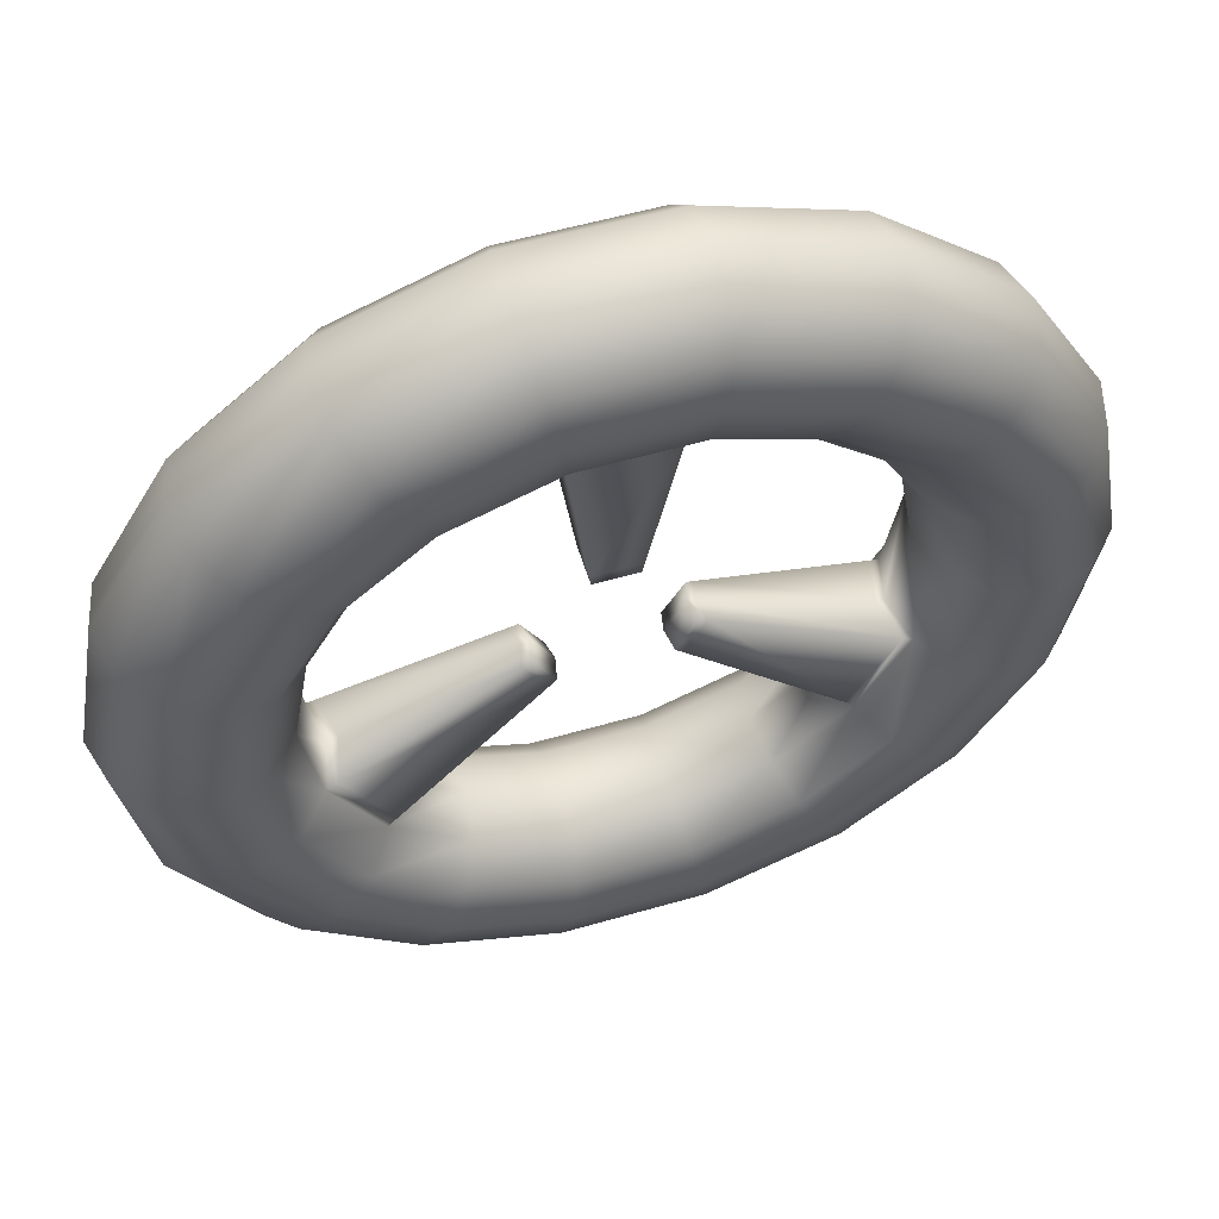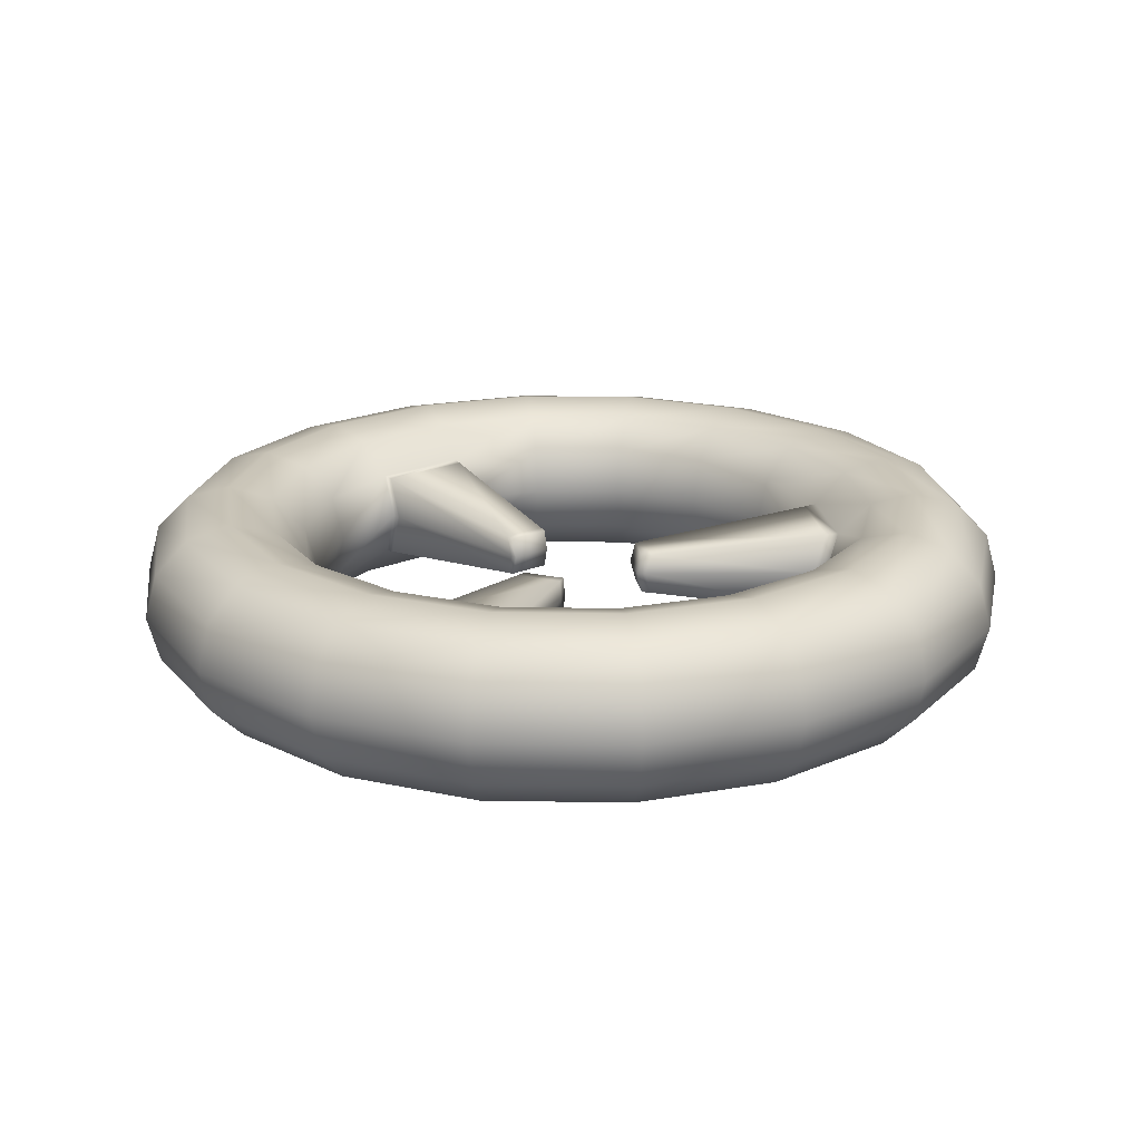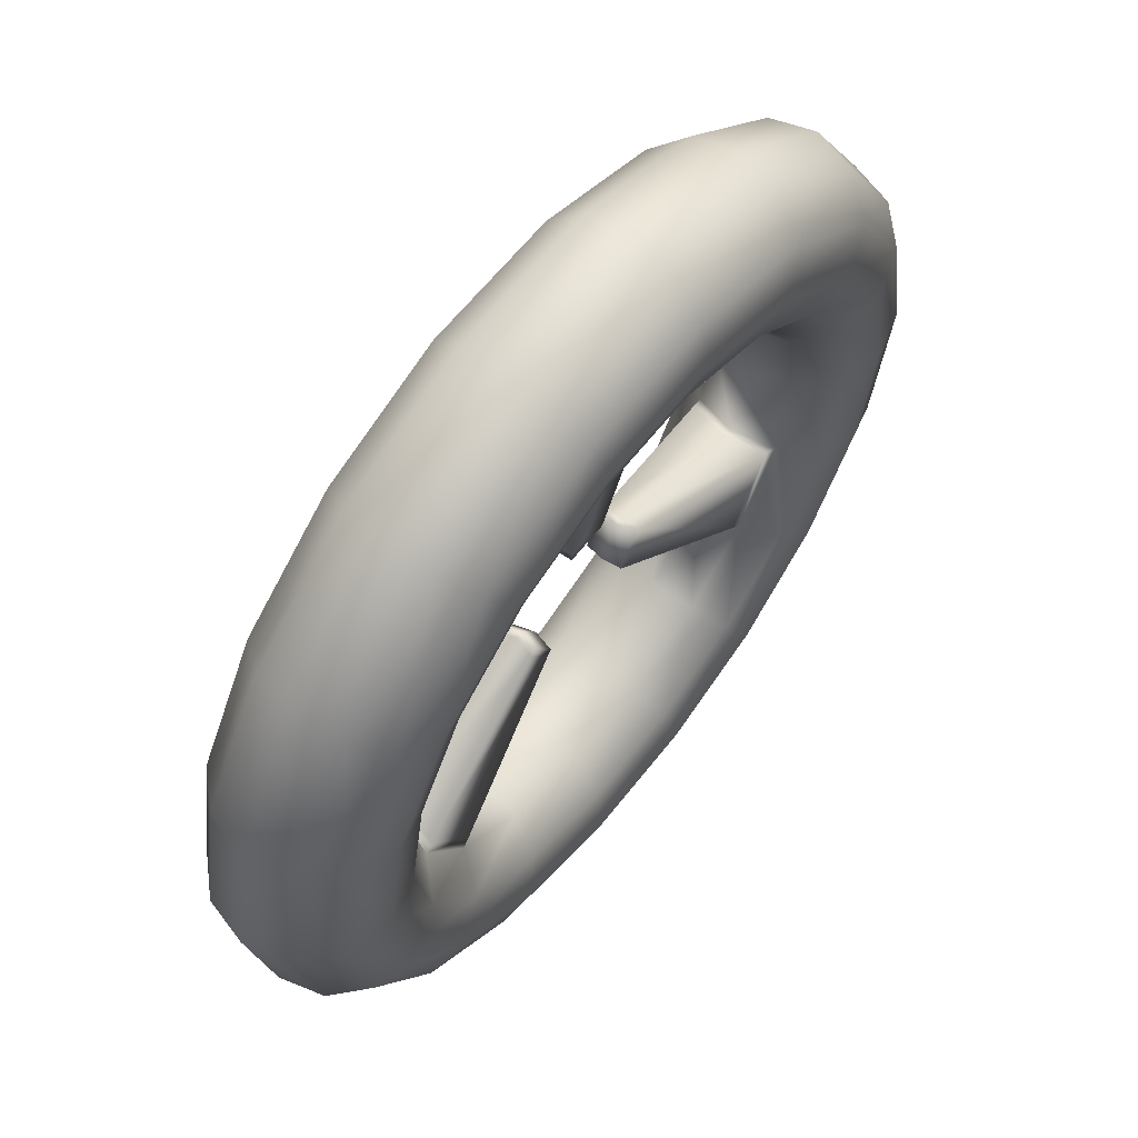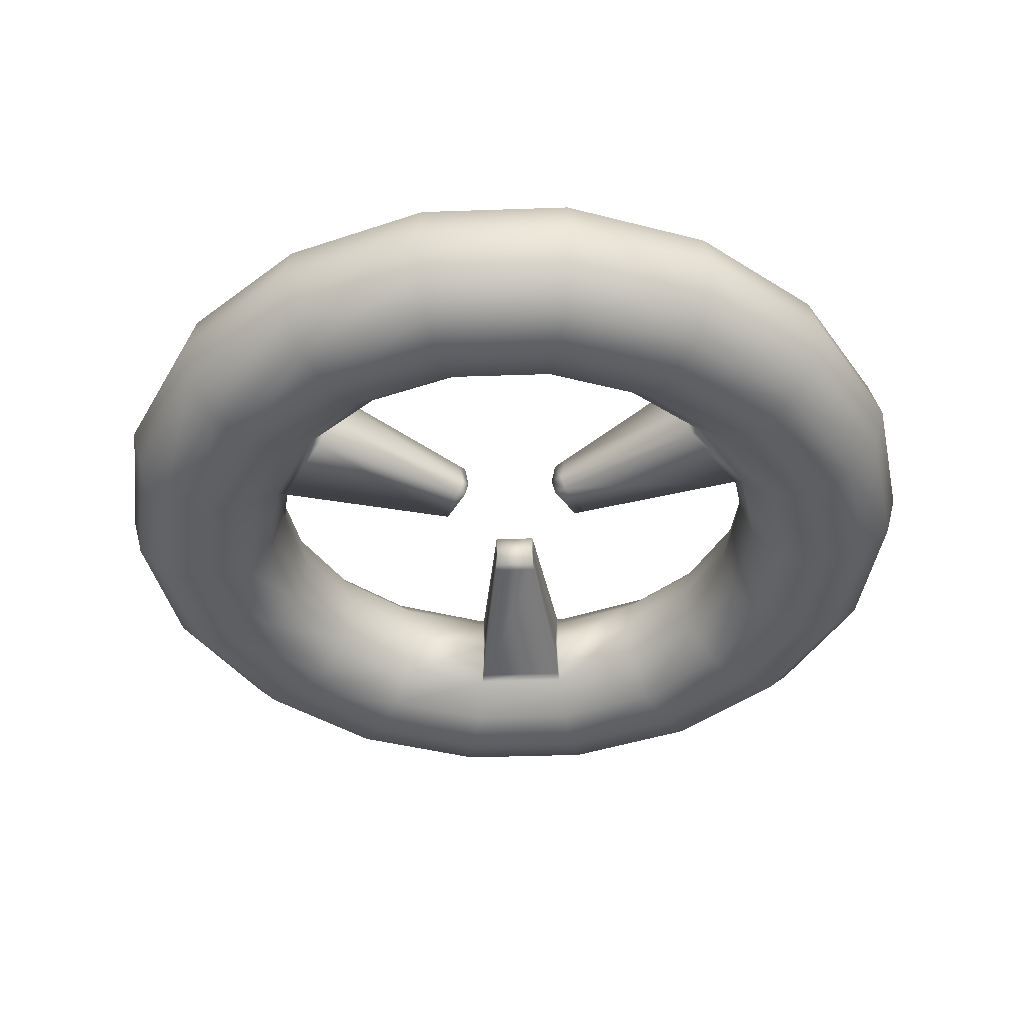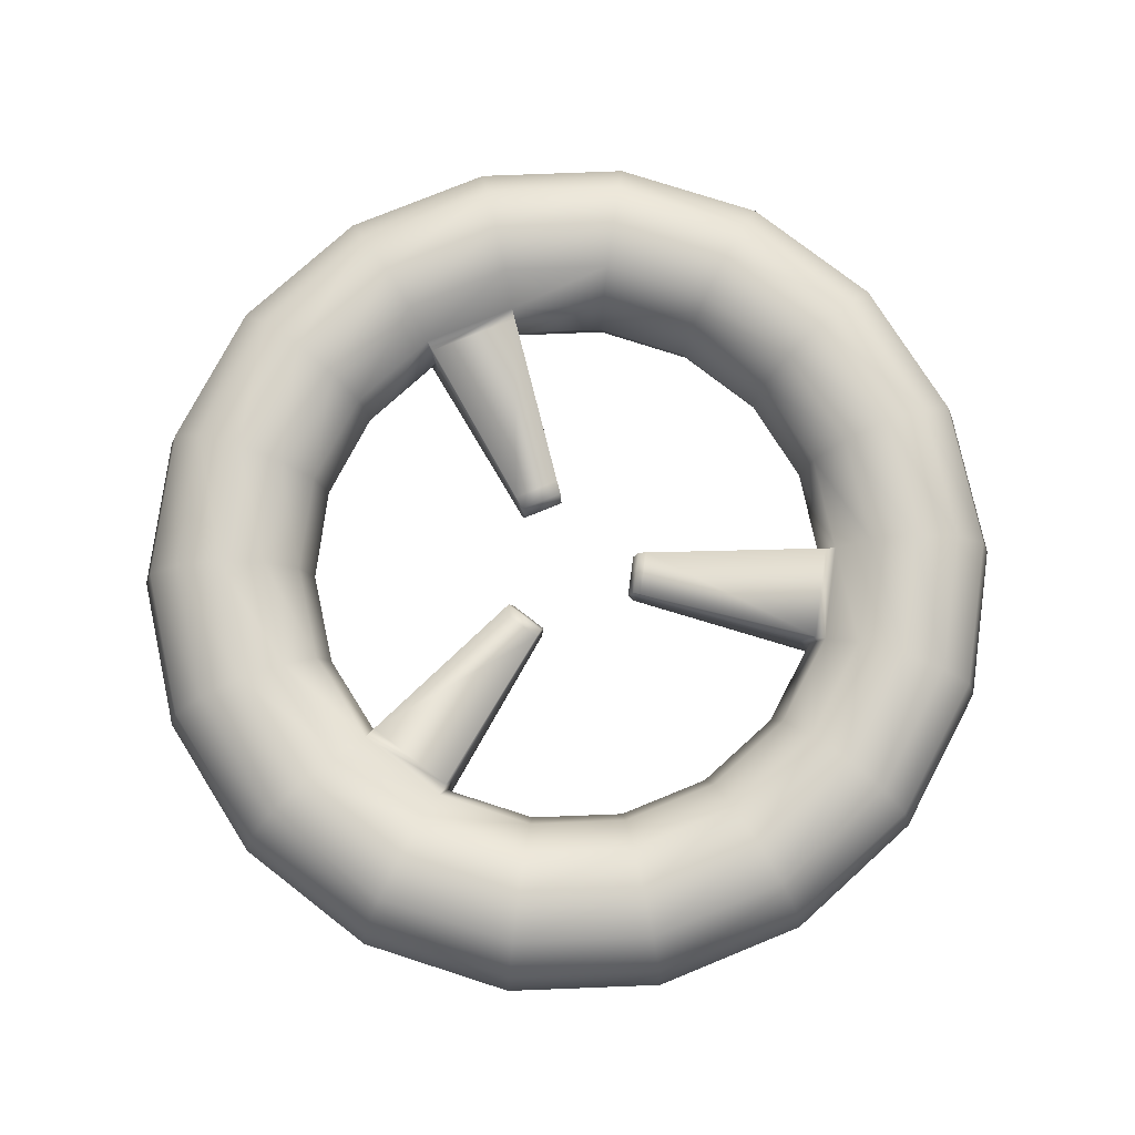
<metadata>
{"format":"obj","ext":"obj","renderer":"f3d","projection":"perspective","resolution":1024,"background":"white","views":[{"elev":55.7,"azim":-16.9,"up":"+Y"},{"elev":20.3,"azim":-158.2,"up":"+Z"},{"elev":62.6,"azim":128.0,"up":"+Y"},{"elev":-40.7,"azim":122.4,"up":"+Z"},{"elev":77.2,"azim":-22.2,"up":"+Z"}]}
</metadata>
<code>
o Torus.001
v 1.25 -0.000368 0
v 1.216 -0.000368 0.125
v 1.125 -0.000368 0.2165
v 1 -0.000368 0.25
v 0.875 -0.000368 0.2165
v 0.7834 -0.000368 0.125
v 0.75 -0.000368 0
v 0.7834 -0.000368 -0.125
v 0.875 -0.000368 -0.2165
v 1 -0.000368 -0.25
v 1.125 -0.000368 -0.2165
v 1.216 -0.000368 -0.125
v 1.175 0.4272 0
v 1.143 0.4157 0.125
v 1.057 0.3844 0.2165
v 0.9396 0.3417 0.25
v 0.8222 0.2989 0.2165
v 0.7362 0.2676 0.125
v 0.7047 0.2561 0
v 0.7362 0.2676 -0.125
v 0.8222 0.2989 -0.2165
v 0.9396 0.3417 -0.25
v 1.057 0.3844 -0.2165
v 1.143 0.4157 -0.125
v 0.9575 0.8031 0
v 0.9318 0.7816 0.125
v 0.8618 0.7228 0.2165
v 0.766 0.6424 0.25
v 0.6702 0.5621 0.2165
v 0.6001 0.5033 0.125
v 0.5745 0.4817 0
v 0.6001 0.5033 -0.125
v 0.6702 0.5621 -0.2165
v 0.766 0.6424 -0.25
v 0.8618 0.7228 -0.2165
v 0.9318 0.7816 -0.125
v 0.625 1.082 0
v 0.6082 1.053 0.125
v 0.5625 0.9739 0.2165
v 0.5 0.8657 0.25
v 0.4375 0.7574 0.2165
v 0.3917 0.6782 0.125
v 0.375 0.6492 0
v 0.3917 0.6782 -0.125
v 0.4375 0.7574 -0.2165
v 0.5 0.8657 -0.25
v 0.5625 0.9739 -0.2165
v 0.6082 1.053 -0.125
v 0.217 1.231 0
v 0.2112 1.198 0.125
v 0.1953 1.108 0.2165
v 0.1736 0.9844 0.25
v 0.1519 0.8613 0.2165
v 0.136 0.7712 0.125
v 0.1302 0.7382 0
v 0.136 0.7712 -0.125
v 0.1519 0.8613 -0.2165
v 0.1736 0.9844 -0.25
v 0.1953 1.108 -0.2165
v 0.2112 1.198 -0.125
v -0.2171 1.231 0
v -0.2113 1.198 0.125
v -0.1954 1.108 0.2165
v -0.1737 0.9844 0.25
v -0.152 0.8613 0.2165
v -0.1361 0.7712 0.125
v -0.1303 0.7382 0
v -0.1361 0.7712 -0.125
v -0.152 0.8613 -0.2165
v -0.1737 0.9844 -0.25
v -0.1954 1.108 -0.2165
v -0.2113 1.198 -0.125
v -0.625 1.082 0
v -0.6083 1.053 0.125
v -0.5625 0.9739 0.2165
v -0.5 0.8657 0.25
v -0.4375 0.7574 0.2165
v -0.3918 0.6782 0.125
v -0.375 0.6492 0
v -0.3918 0.6782 -0.125
v -0.4375 0.7574 -0.2165
v -0.5 0.8657 -0.25
v -0.5625 0.9739 -0.2165
v -0.6083 1.053 -0.125
v -0.9576 0.8031 0
v -0.9319 0.7816 0.125
v -0.8618 0.7228 0.2165
v -0.7661 0.6424 0.25
v -0.6703 0.5621 0.2165
v -0.6002 0.5033 0.125
v -0.5746 0.4817 0
v -0.6002 0.5033 -0.125
v -0.6703 0.5621 -0.2165
v -0.7661 0.6424 -0.25
v -0.8618 0.7228 -0.2165
v -0.9319 0.7816 -0.125
v -1.175 0.4272 0
v -1.143 0.4157 0.125
v -1.057 0.3844 0.2165
v -0.9397 0.3417 0.25
v -0.8223 0.2989 0.2165
v -0.7363 0.2676 0.125
v -0.7048 0.2561 0
v -0.7363 0.2676 -0.125
v -0.8223 0.2989 -0.2165
v -0.9397 0.3417 -0.25
v -1.057 0.3844 -0.2165
v -1.143 0.4157 -0.125
v -1.25 -0.000368 0
v -1.217 -0.000368 0.125
v -1.125 -0.000368 0.2165
v -1 -0.000368 0.25
v -0.875 -0.000368 0.2165
v -0.7835 -0.000368 0.125
v -0.75 -0.000368 0
v -0.7835 -0.000368 -0.125
v -0.875 -0.000368 -0.2165
v -1 -0.000368 -0.25
v -1.125 -0.000368 -0.2165
v -1.217 -0.000368 -0.125
v -1.175 -0.4279 0
v -1.143 -0.4164 0.125
v -1.057 -0.3851 0.2165
v -0.9397 -0.3424 0.25
v -0.8223 -0.2996 0.2165
v -0.7363 -0.2683 0.125
v -0.7048 -0.2569 0
v -0.7363 -0.2683 -0.125
v -0.8223 -0.2996 -0.2165
v -0.9397 -0.3424 -0.25
v -1.057 -0.3851 -0.2165
v -1.143 -0.4164 -0.125
v -0.9576 -0.8039 -0
v -0.9319 -0.7823 0.125
v -0.8618 -0.7235 0.2165
v -0.7661 -0.6432 0.25
v -0.6703 -0.5628 0.2165
v -0.6002 -0.504 0.125
v -0.5746 -0.4825 0
v -0.6002 -0.504 -0.125
v -0.6703 -0.5628 -0.2165
v -0.7661 -0.6432 -0.25
v -0.8618 -0.7235 -0.2165
v -0.9319 -0.7823 -0.125
v -0.625 -1.083 -0
v -0.6083 -1.054 0.125
v -0.5625 -0.9746 0.2165
v -0.5 -0.8664 0.25
v -0.4375 -0.7581 0.2165
v -0.3918 -0.6789 0.125
v -0.375 -0.6499 -0
v -0.3918 -0.6789 -0.125
v -0.4375 -0.7581 -0.2165
v -0.5 -0.8664 -0.25
v -0.5625 -0.9746 -0.2165
v -0.6083 -1.054 -0.125
v -0.2171 -1.231 -0
v -0.2113 -1.198 0.125
v -0.1954 -1.108 0.2165
v -0.1737 -0.9852 0.25
v -0.152 -0.8621 0.2165
v -0.1361 -0.772 0.125
v -0.1303 -0.739 -0
v -0.1361 -0.772 -0.125
v -0.152 -0.8621 -0.2165
v -0.1737 -0.9852 -0.25
v -0.1954 -1.108 -0.2165
v -0.2113 -1.198 -0.125
v 0.217 -1.231 -0
v 0.2112 -1.198 0.125
v 0.1953 -1.108 0.2165
v 0.1736 -0.9852 0.25
v 0.1519 -0.8621 0.2165
v 0.136 -0.772 0.125
v 0.1302 -0.739 -0
v 0.136 -0.772 -0.125
v 0.1519 -0.8621 -0.2165
v 0.1736 -0.9852 -0.25
v 0.1953 -1.108 -0.2165
v 0.2112 -1.198 -0.125
v 0.625 -1.083 -0
v 0.6082 -1.054 0.125
v 0.5625 -0.9746 0.2165
v 0.5 -0.8664 0.25
v 0.4375 -0.7581 0.2165
v 0.3917 -0.6789 0.125
v 0.375 -0.6499 -0
v 0.3917 -0.6789 -0.125
v 0.4375 -0.7581 -0.2165
v 0.5 -0.8664 -0.25
v 0.5625 -0.9746 -0.2165
v 0.6082 -1.054 -0.125
v 0.9575 -0.8039 -0
v 0.9318 -0.7823 0.125
v 0.8618 -0.7235 0.2165
v 0.766 -0.6432 0.25
v 0.6702 -0.5628 0.2165
v 0.6001 -0.504 0.125
v 0.5745 -0.4825 0
v 0.6001 -0.504 -0.125
v 0.6702 -0.5628 -0.2165
v 0.766 -0.6432 -0.25
v 0.8618 -0.7235 -0.2165
v 0.9318 -0.7823 -0.125
v 1.175 -0.4279 0
v 1.143 -0.4164 0.125
v 1.057 -0.3851 0.2165
v 0.9396 -0.3424 0.25
v 0.8222 -0.2996 0.2165
v 0.7362 -0.2683 0.125
v 0.7047 -0.2569 0
v 0.7362 -0.2683 -0.125
v 0.8222 -0.2996 -0.2165
v 0.9396 -0.3424 -0.25
v 1.057 -0.3851 -0.2165
v 1.143 -0.4164 -0.125
v 0.06051 0.2036 0.05564
v 0.05793 0.1889 -0
v 0.06051 0.2036 -0.05564
v -0.06061 0.2036 0.05564
v -0.05802 0.1889 -0
v -0.06061 0.2036 -0.05564
v -0.207 -0.04991 0.05564
v -0.193 -0.04481 -0
v -0.207 -0.04991 -0.05564
v -0.1464 -0.1548 0.05564
v -0.135 -0.1452 -0
v -0.1464 -0.1548 -0.05564
v 0.1463 -0.1548 0.05564
v 0.1349 -0.1452 -0
v 0.1463 -0.1548 -0.05564
v 0.2069 -0.04991 0.05564
v 0.1929 -0.04481 -0
v 0.2069 -0.04991 -0.05564
v 0.7097 -0.2574 0.1215
v 0.5774 -0.4865 0.1215
v 0.6791 -0.2463 0
v 0.5525 -0.4656 -0
v 0.5774 -0.4865 -0.1215
v 0.7097 -0.2574 -0.1215
v -0.7034 -0.2548 -0.1207
v -0.572 -0.4823 -0.1207
v -0.7034 -0.2548 0.1207
v -0.673 -0.2437 0
v -0.572 -0.4823 0.1207
v -0.5473 -0.4615 -0
v 0.1262 0.7082 0
v 0.1319 0.7402 0.1212
v -0.132 0.7402 0.1212
v -0.1263 0.7082 0
v 0.1319 0.7402 -0.1212
v -0.132 0.7402 -0.1212
v 0.06578 0.2432 0.06048
v -0.06588 0.2432 0.06048
v -0.06306 0.2272 -0
v -0.06588 0.2432 -0.06048
v 0.06297 0.2272 -0
v 0.06578 0.2432 -0.06048
v -0.2311 -0.05985 -0.0588
v -0.2311 -0.05985 0.0588
v -0.1671 -0.1707 0.0588
v -0.155 -0.1606 -0
v -0.1671 -0.1707 -0.0588
v -0.2163 -0.05446 -0
v 0.227 -0.05819 0.05827
v 0.2123 -0.05285 -0
v 0.1516 -0.158 -0
v 0.227 -0.05819 -0.05827
v 0.1635 -0.1681 0.05827
v 0.1635 -0.1681 -0.05827
f 1 13 14 2
f 2 14 15 3
f 3 15 16 4
f 4 16 17 5
f 5 17 18 6
f 6 18 19 7
f 7 19 20 8
f 8 20 21 9
f 9 21 22 10
f 10 22 23 11
f 11 23 24 12
f 12 24 13 1
f 13 25 26 14
f 14 26 27 15
f 15 27 28 16
f 16 28 29 17
f 17 29 30 18
f 18 30 31 19
f 19 31 32 20
f 20 32 33 21
f 21 33 34 22
f 22 34 35 23
f 23 35 36 24
f 24 36 25 13
f 25 37 38 26
f 26 38 39 27
f 27 39 40 28
f 28 40 41 29
f 29 41 42 30
f 30 42 43 31
f 31 43 44 32
f 32 44 45 33
f 33 45 46 34
f 34 46 47 35
f 35 47 48 36
f 36 48 37 25
f 37 49 50 38
f 38 50 51 39
f 39 51 52 40
f 40 52 53 41
f 41 53 54 42
f 42 54 55 43
f 43 55 56 44
f 44 56 57 45
f 45 57 58 46
f 46 58 59 47
f 47 59 60 48
f 48 60 49 37
f 49 61 62 50
f 50 62 63 51
f 51 63 64 52
f 52 64 65 53
f 53 65 66 54
f 270 267 230 231
f 265 266 233 232
f 56 68 69 57
f 57 69 70 58
f 58 70 71 59
f 59 71 72 60
f 60 72 61 49
f 61 73 74 62
f 62 74 75 63
f 63 75 76 64
f 64 76 77 65
f 65 77 78 66
f 66 78 79 67
f 67 79 80 68
f 68 80 81 69
f 69 81 82 70
f 70 82 83 71
f 71 83 84 72
f 72 84 73 61
f 73 85 86 74
f 74 86 87 75
f 75 87 88 76
f 76 88 89 77
f 77 89 90 78
f 78 90 91 79
f 79 91 92 80
f 80 92 93 81
f 81 93 94 82
f 82 94 95 83
f 83 95 96 84
f 84 96 85 73
f 85 97 98 86
f 86 98 99 87
f 87 99 100 88
f 88 100 101 89
f 89 101 102 90
f 90 102 103 91
f 91 103 104 92
f 92 104 105 93
f 93 105 106 94
f 94 106 107 95
f 95 107 108 96
f 96 108 97 85
f 97 109 110 98
f 98 110 111 99
f 99 111 112 100
f 100 112 113 101
f 101 113 114 102
f 102 114 115 103
f 103 115 116 104
f 104 116 117 105
f 105 117 118 106
f 106 118 119 107
f 107 119 120 108
f 108 120 109 97
f 109 121 122 110
f 110 122 123 111
f 111 123 124 112
f 112 124 125 113
f 113 125 126 114
f 114 126 127 115
f 115 127 128 116
f 116 128 129 117
f 117 129 130 118
f 118 130 131 119
f 119 131 132 120
f 120 132 121 109
f 121 133 134 122
f 122 134 135 123
f 123 135 136 124
f 124 136 137 125
f 125 137 138 126
f 263 259 225 228
f 253 254 220 217
f 128 140 141 129
f 129 141 142 130
f 130 142 143 131
f 131 143 144 132
f 132 144 133 121
f 133 145 146 134
f 134 146 147 135
f 135 147 148 136
f 136 148 149 137
f 137 149 150 138
f 138 150 151 139
f 139 151 152 140
f 140 152 153 141
f 141 153 154 142
f 142 154 155 143
f 143 155 156 144
f 144 156 145 133
f 145 157 158 146
f 146 158 159 147
f 147 159 160 148
f 148 160 161 149
f 149 161 162 150
f 150 162 163 151
f 151 163 164 152
f 152 164 165 153
f 153 165 166 154
f 154 166 167 155
f 155 167 168 156
f 156 168 157 145
f 157 169 170 158
f 158 170 171 159
f 159 171 172 160
f 160 172 173 161
f 161 173 174 162
f 162 174 175 163
f 163 175 176 164
f 164 176 177 165
f 165 177 178 166
f 166 178 179 167
f 167 179 180 168
f 168 180 169 157
f 169 181 182 170
f 170 182 183 171
f 171 183 184 172
f 172 184 185 173
f 173 185 186 174
f 174 186 187 175
f 175 187 188 176
f 176 188 189 177
f 177 189 190 178
f 178 190 191 179
f 179 191 192 180
f 180 192 181 169
f 181 193 194 182
f 182 194 195 183
f 183 195 196 184
f 184 196 197 185
f 185 197 198 186
f 186 198 199 187
f 187 199 200 188
f 188 200 201 189
f 189 201 202 190
f 190 202 203 191
f 191 203 204 192
f 192 204 193 181
f 193 205 206 194
f 194 206 207 195
f 195 207 208 196
f 196 208 209 197
f 197 209 210 198
f 269 265 232 229
f 257 253 217 218
f 200 212 213 201
f 201 213 214 202
f 202 214 215 203
f 203 215 216 204
f 204 216 205 193
f 205 1 2 206
f 206 2 3 207
f 207 3 4 208
f 208 4 5 209
f 209 5 6 210
f 210 6 7 211
f 211 7 8 212
f 212 8 9 213
f 213 9 10 214
f 214 10 11 215
f 215 11 12 216
f 216 12 1 205
f 217 220 221 218
f 218 221 222 219
f 223 226 227 224
f 224 227 228 225
f 229 232 233 230
f 230 233 234 231
f 254 255 221 220
f 258 257 218 219
f 266 268 234 233
f 264 260 223 224
f 255 256 222 221
f 268 270 231 234
f 260 261 226 223
f 256 258 219 222
f 261 262 227 226
f 259 264 224 225
f 267 269 229 230
f 262 263 228 227
f 199 198 236 238
f 212 200 239 240
f 211 212 240 237
f 198 210 235 236
f 210 211 237 235
f 200 199 238 239
f 139 140 242 246
f 128 127 244 241
f 138 139 246 245
f 126 138 245 243
f 127 126 243 244
f 140 128 241 242
f 68 56 251 252
f 67 68 252 250
f 56 55 247 251
f 66 67 250 249
f 55 54 248 247
f 54 66 249 248
f 252 251 258 256
f 250 252 256 255
f 251 247 257 258
f 249 250 255 254
f 247 248 253 257
f 248 249 254 253
f 246 242 263 262
f 241 244 264 259
f 245 246 262 261
f 243 245 261 260
f 244 243 260 264
f 242 241 259 263
f 238 236 269 267
f 240 239 270 268
f 237 240 268 266
f 236 235 265 269
f 235 237 266 265
f 239 238 267 270

</code>
